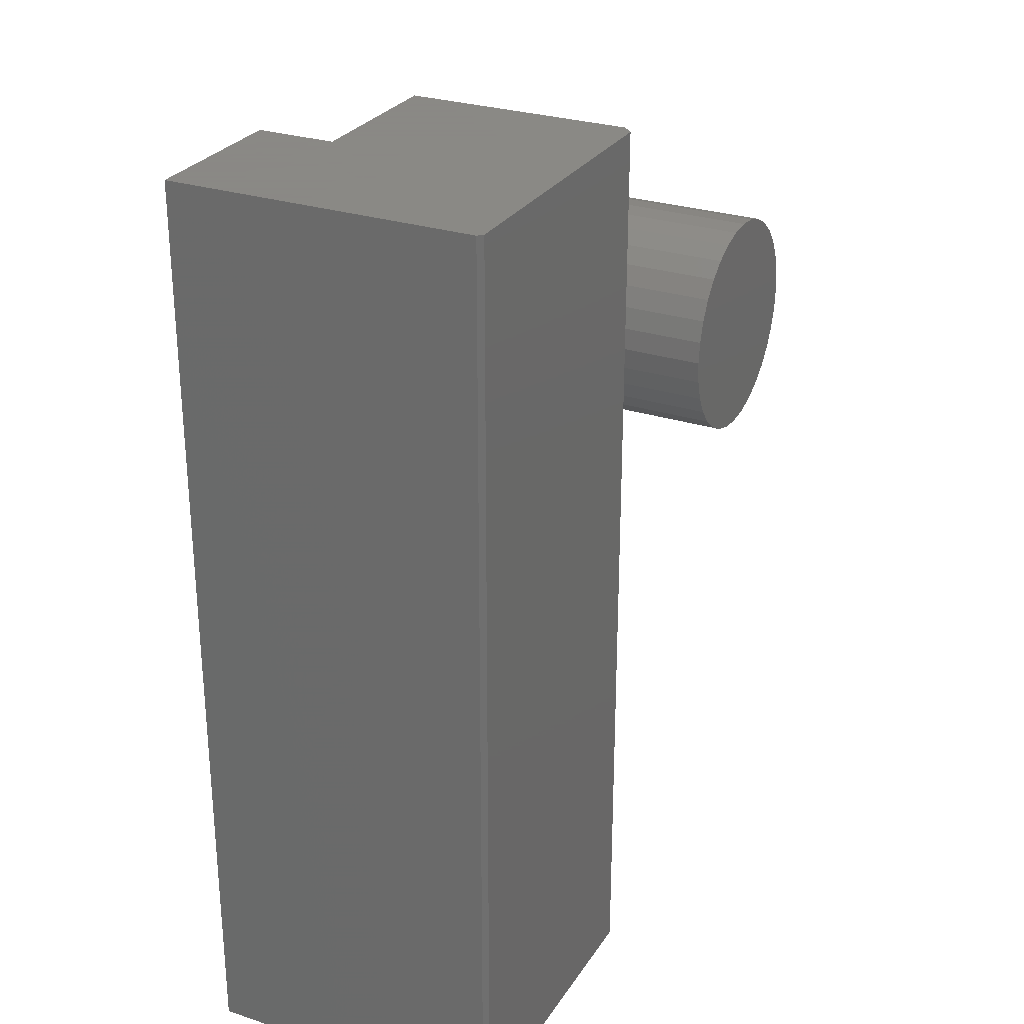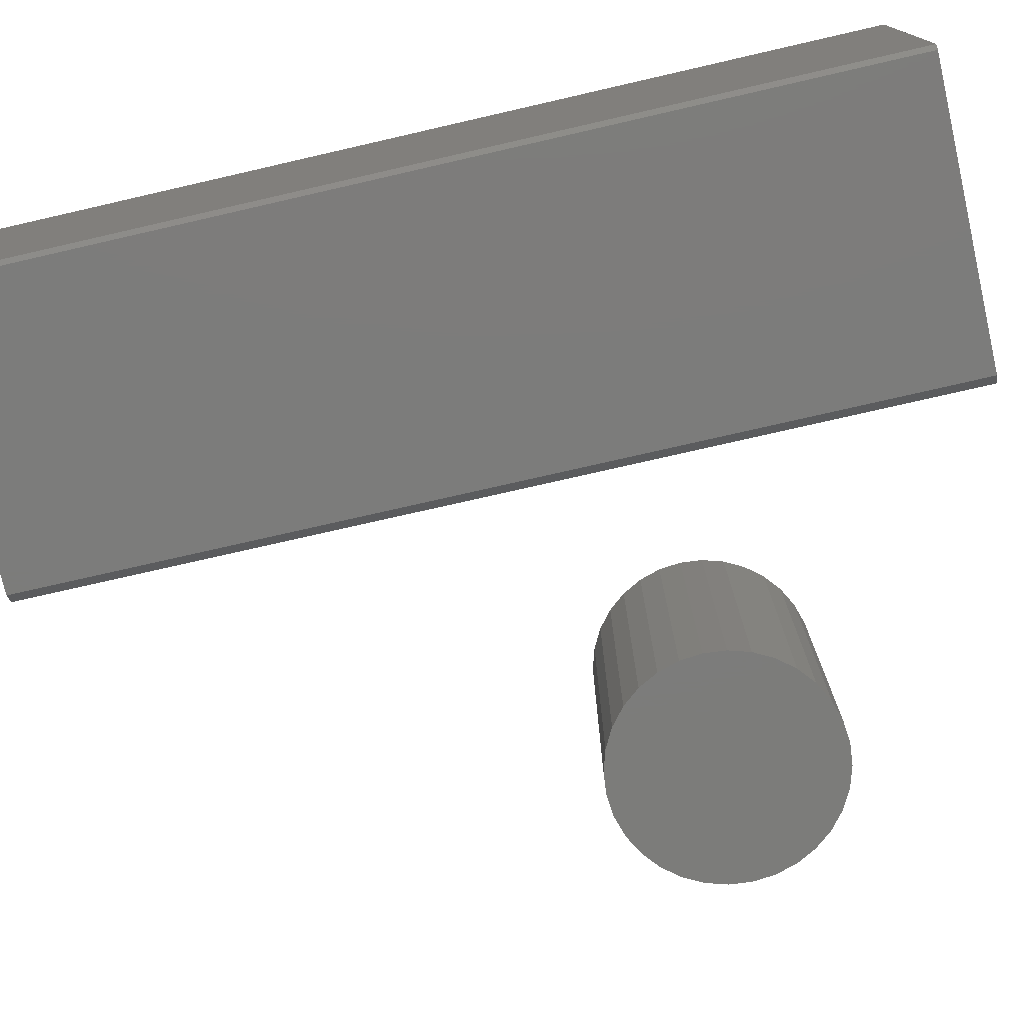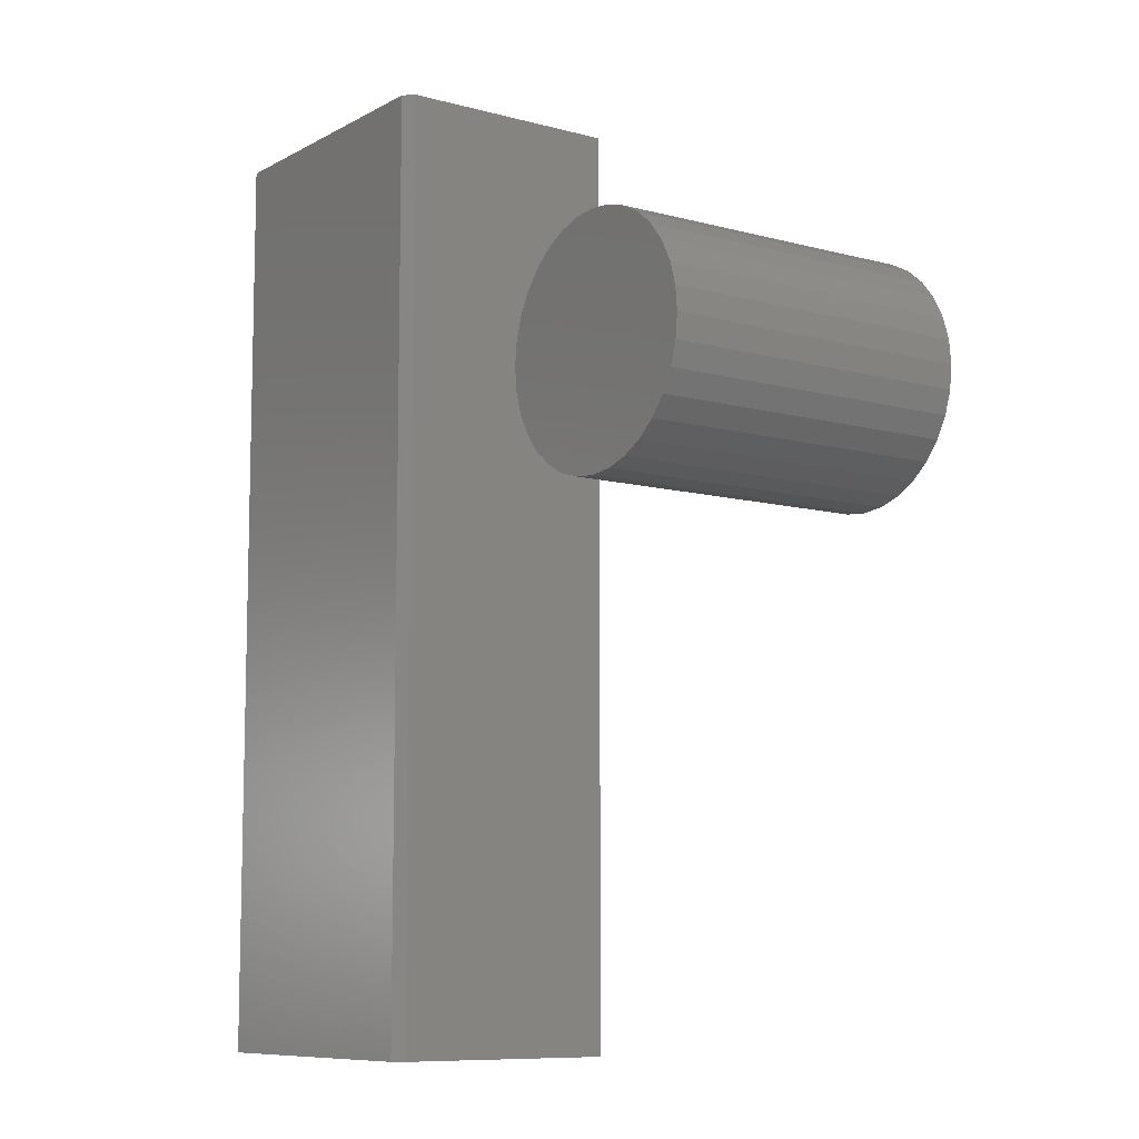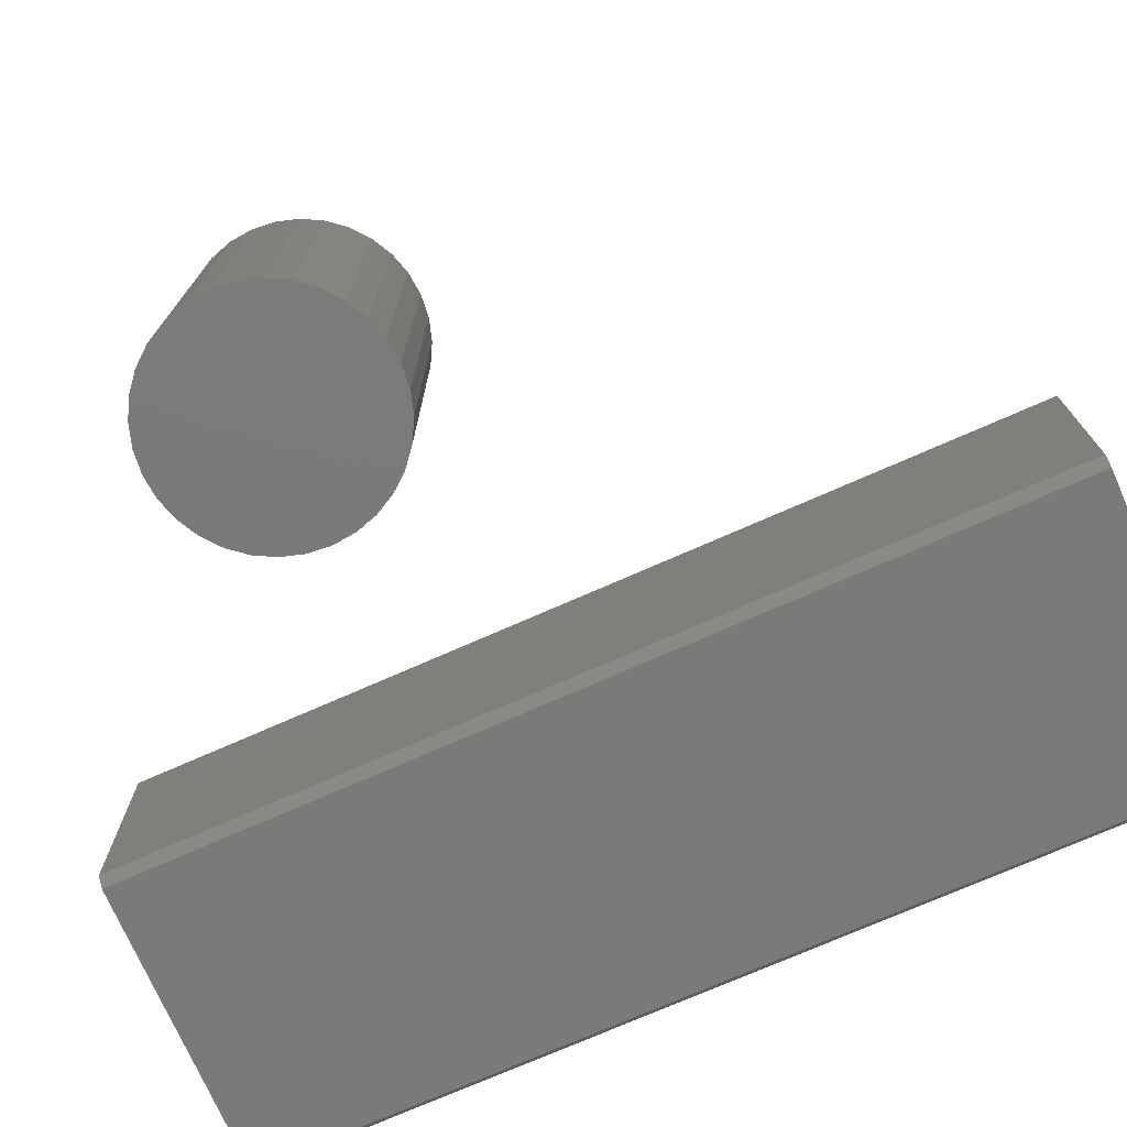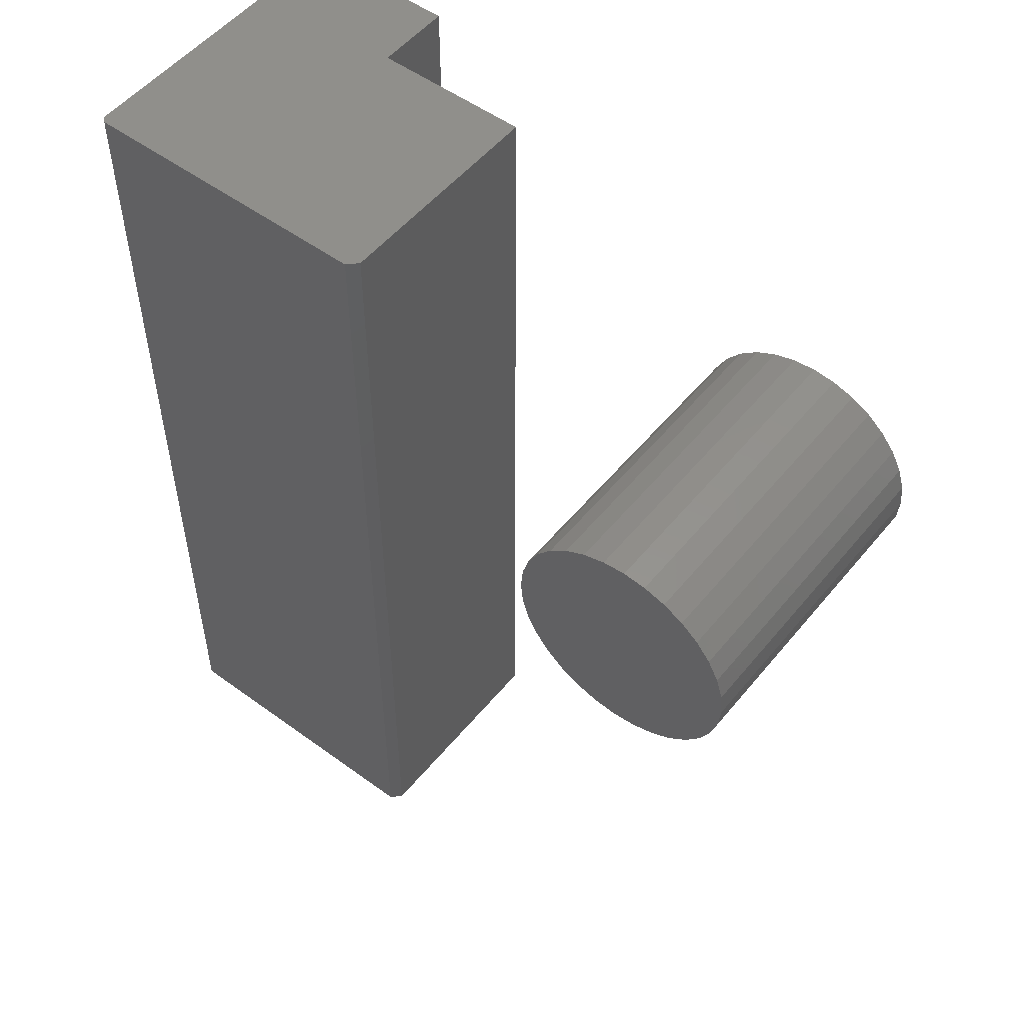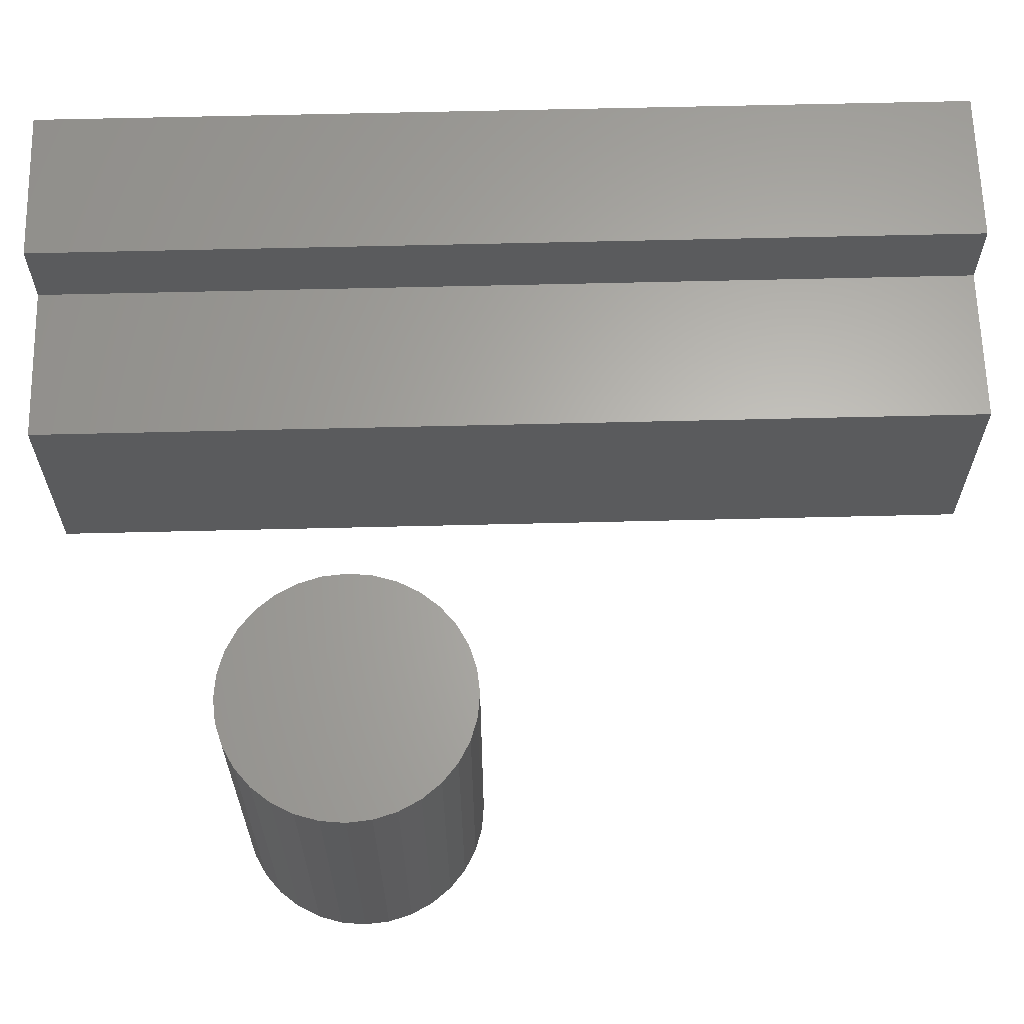
<metadata>
{"format":"stl","ext":"stl","renderer":"f3d","projection":"perspective","resolution":1024,"background":"white","views":[{"elev":27.9,"azim":116.4,"up":"+Y"},{"elev":-75.4,"azim":102.9,"up":"+Z"},{"elev":-9.1,"azim":-125.6,"up":"+Y"},{"elev":-73.8,"azim":-66.2,"up":"+Z"},{"elev":52.5,"azim":-141.8,"up":"+Y"},{"elev":64.2,"azim":-91.4,"up":"+Z"}]}
</metadata>
<code>
# stl→obj: 80 verts, 152 faces
v 0.5026 -0.75 0
v 0.7526 -0.75 0
v 0.5026 0.75 0
v 0.7526 0.75 0
v 0.7526 -0.75 -0.4922
v 0.25 -0.75 -0.4844
v 0.7448 -0.75 -0.5
v 0.2656 -0.75 -0.5
v 0.5026 -0.75 -0.125
v 0.25 -0.75 -0.125
v 0.25 0.75 -0.4844
v 0.7526 0.75 -0.4922
v 0.2656 0.75 -0.5
v 0.7448 0.75 -0.5
v 0.5026 0.75 -0.125
v 0.25 0.75 -0.125
v -0.2447 0.4342 -0.5
v -0.2078 0.4306 -0.5
v -0.2817 0.4306 -0.5
v -0.3172 0.4198 -0.5
v -0.1722 0.4198 -0.5
v -0.2078 0.0589 -0.5
v -0.2817 0.0589 -0.5
v -0.1722 0.06969 -0.5
v -0.2447 0.05526 -0.5
v -0.3172 0.06969 -0.5
v -0.35 0.0872 -0.5
v -0.1395 0.0872 -0.5
v -0.3787 0.1108 -0.5
v -0.1108 0.1108 -0.5
v -0.4023 0.1395 -0.5
v -0.0872 0.1395 -0.5
v -0.4198 0.1722 -0.5
v -0.06969 0.1722 -0.5
v -0.4306 0.2078 -0.5
v -0.0589 0.2078 -0.5
v -0.4342 0.2447 -0.5
v -0.05526 0.2447 -0.5
v -0.4306 0.2817 -0.5
v -0.0589 0.2817 -0.5
v -0.4198 0.3172 -0.5
v -0.06969 0.3172 -0.5
v -0.4023 0.35 -0.5
v -0.0872 0.35 -0.5
v -0.3787 0.3787 -0.5
v -0.1108 0.3787 -0.5
v -0.35 0.4023 -0.5
v -0.1395 0.4023 -0.5
v -0.2817 0.4306 0
v -0.2078 0.4306 0
v -0.2447 0.4342 0
v -0.3172 0.4198 0
v -0.1722 0.4198 0
v -0.1722 0.06969 0
v -0.2817 0.0589 0
v -0.2078 0.0589 0
v -0.2447 0.05526 0
v -0.1395 0.4023 0
v -0.35 0.4023 0
v -0.1108 0.3787 0
v -0.3787 0.3787 0
v -0.0872 0.35 0
v -0.4023 0.35 0
v -0.06969 0.3172 0
v -0.4198 0.3172 0
v -0.0589 0.2817 0
v -0.4306 0.2817 0
v -0.05526 0.2447 0
v -0.4342 0.2447 0
v -0.0589 0.2078 0
v -0.4306 0.2078 0
v -0.06969 0.1722 0
v -0.4198 0.1722 0
v -0.0872 0.1395 0
v -0.4023 0.1395 0
v -0.1108 0.1108 0
v -0.3787 0.1108 0
v -0.1395 0.0872 0
v -0.35 0.0872 0
v -0.3172 0.06969 0
f 1 2 3
f 3 2 4
f 5 6 7
f 6 8 7
f 1 9 2
f 2 9 5
f 9 10 5
f 5 10 6
f 11 12 13
f 12 14 13
f 4 12 3
f 3 12 15
f 12 11 15
f 15 11 16
f 11 6 16
f 16 6 10
f 10 9 16
f 16 9 15
f 9 1 15
f 15 1 3
f 8 13 7
f 7 13 14
f 13 8 11
f 11 8 6
f 7 14 5
f 5 14 12
f 5 12 2
f 2 12 4
f 17 18 19
f 20 19 18
f 21 20 18
f 22 23 24
f 25 23 22
f 23 26 24
f 24 26 27
f 24 27 28
f 28 27 29
f 28 29 30
f 30 29 31
f 30 31 32
f 32 31 33
f 32 33 34
f 34 33 35
f 34 35 36
f 36 35 37
f 36 37 38
f 38 37 39
f 38 39 40
f 40 39 41
f 40 41 42
f 42 41 43
f 42 43 44
f 44 43 45
f 44 45 46
f 46 45 47
f 46 47 48
f 48 47 20
f 48 20 21
f 49 50 51
f 50 49 52
f 50 52 53
f 54 55 56
f 56 55 57
f 53 52 58
f 58 52 59
f 58 59 60
f 60 59 61
f 60 61 62
f 62 61 63
f 62 63 64
f 64 63 65
f 64 65 66
f 66 65 67
f 66 67 68
f 68 67 69
f 68 69 70
f 70 69 71
f 70 71 72
f 72 71 73
f 72 73 74
f 74 73 75
f 74 75 76
f 76 75 77
f 76 77 78
f 78 77 79
f 78 79 54
f 54 79 80
f 54 80 55
f 38 68 36
f 36 68 70
f 36 70 34
f 34 70 72
f 34 72 32
f 32 72 74
f 32 74 30
f 30 74 76
f 30 76 28
f 28 76 78
f 28 78 24
f 24 78 54
f 24 54 22
f 22 54 56
f 22 56 25
f 25 56 57
f 25 57 23
f 23 57 55
f 23 55 26
f 26 55 80
f 26 80 27
f 27 80 79
f 27 79 29
f 29 79 77
f 29 77 31
f 31 77 75
f 31 75 33
f 33 75 73
f 33 73 35
f 35 73 71
f 35 71 37
f 37 71 69
f 37 69 39
f 39 69 67
f 39 67 41
f 41 67 65
f 41 65 43
f 43 65 63
f 43 63 45
f 45 63 61
f 45 61 47
f 47 61 59
f 47 59 20
f 20 59 52
f 20 52 19
f 19 52 49
f 19 49 17
f 17 49 51
f 17 51 18
f 18 51 50
f 18 50 21
f 21 50 53
f 21 53 48
f 48 53 58
f 48 58 46
f 46 58 60
f 46 60 44
f 44 60 62
f 44 62 42
f 42 62 64
f 42 64 40
f 40 64 66
f 40 66 38
f 38 66 68

</code>
